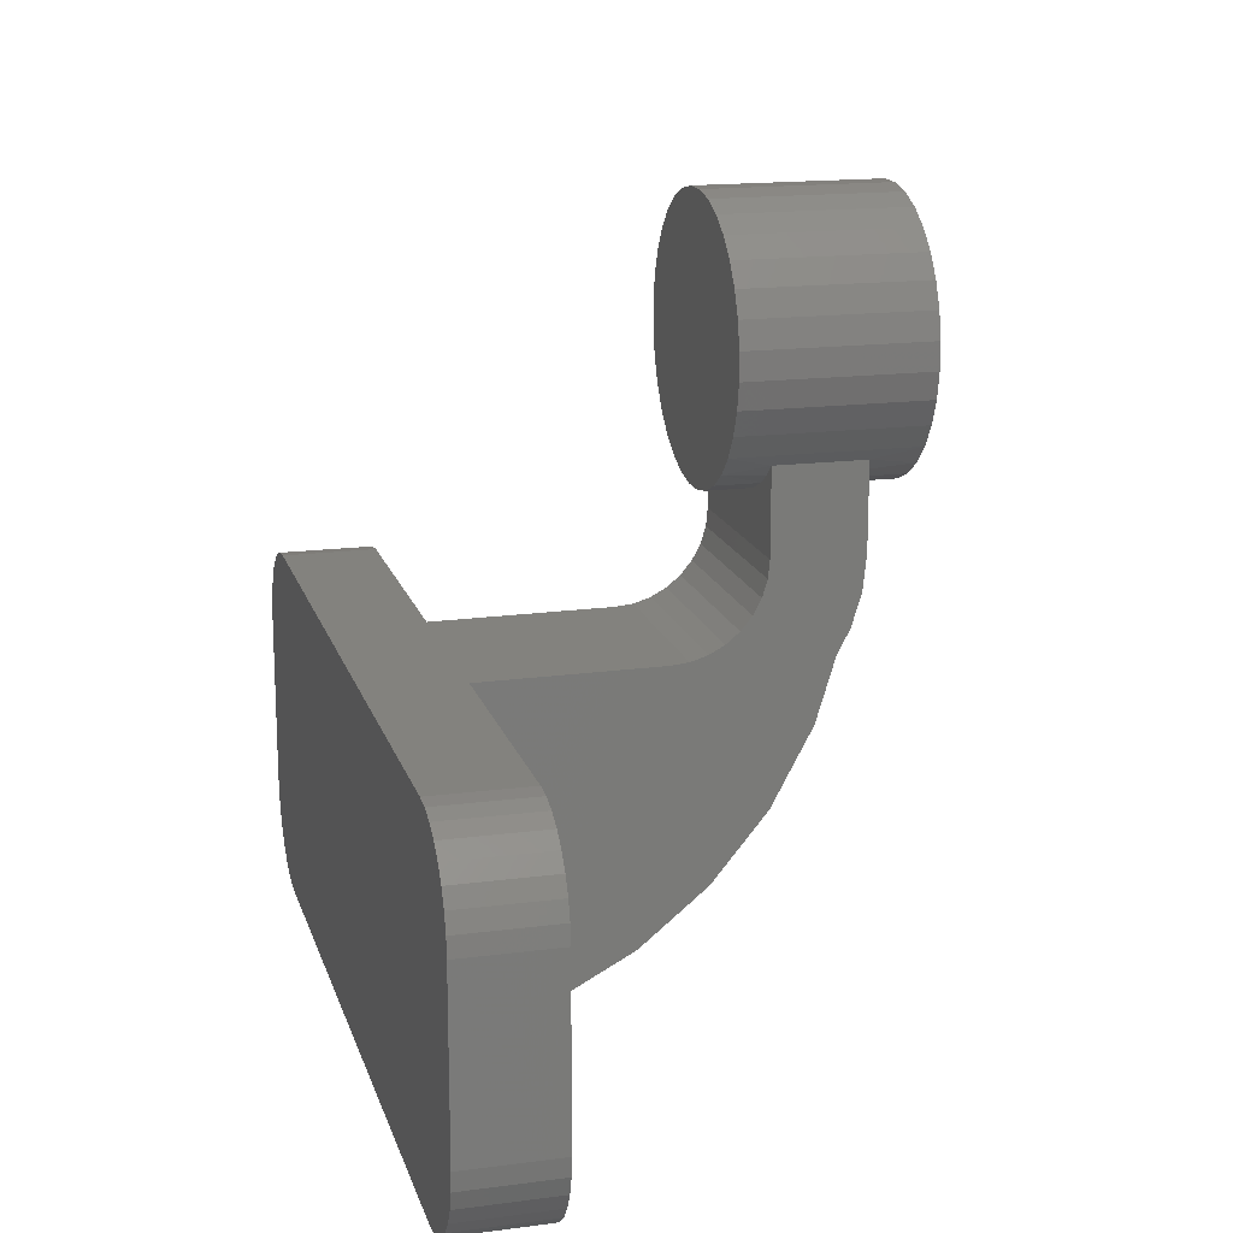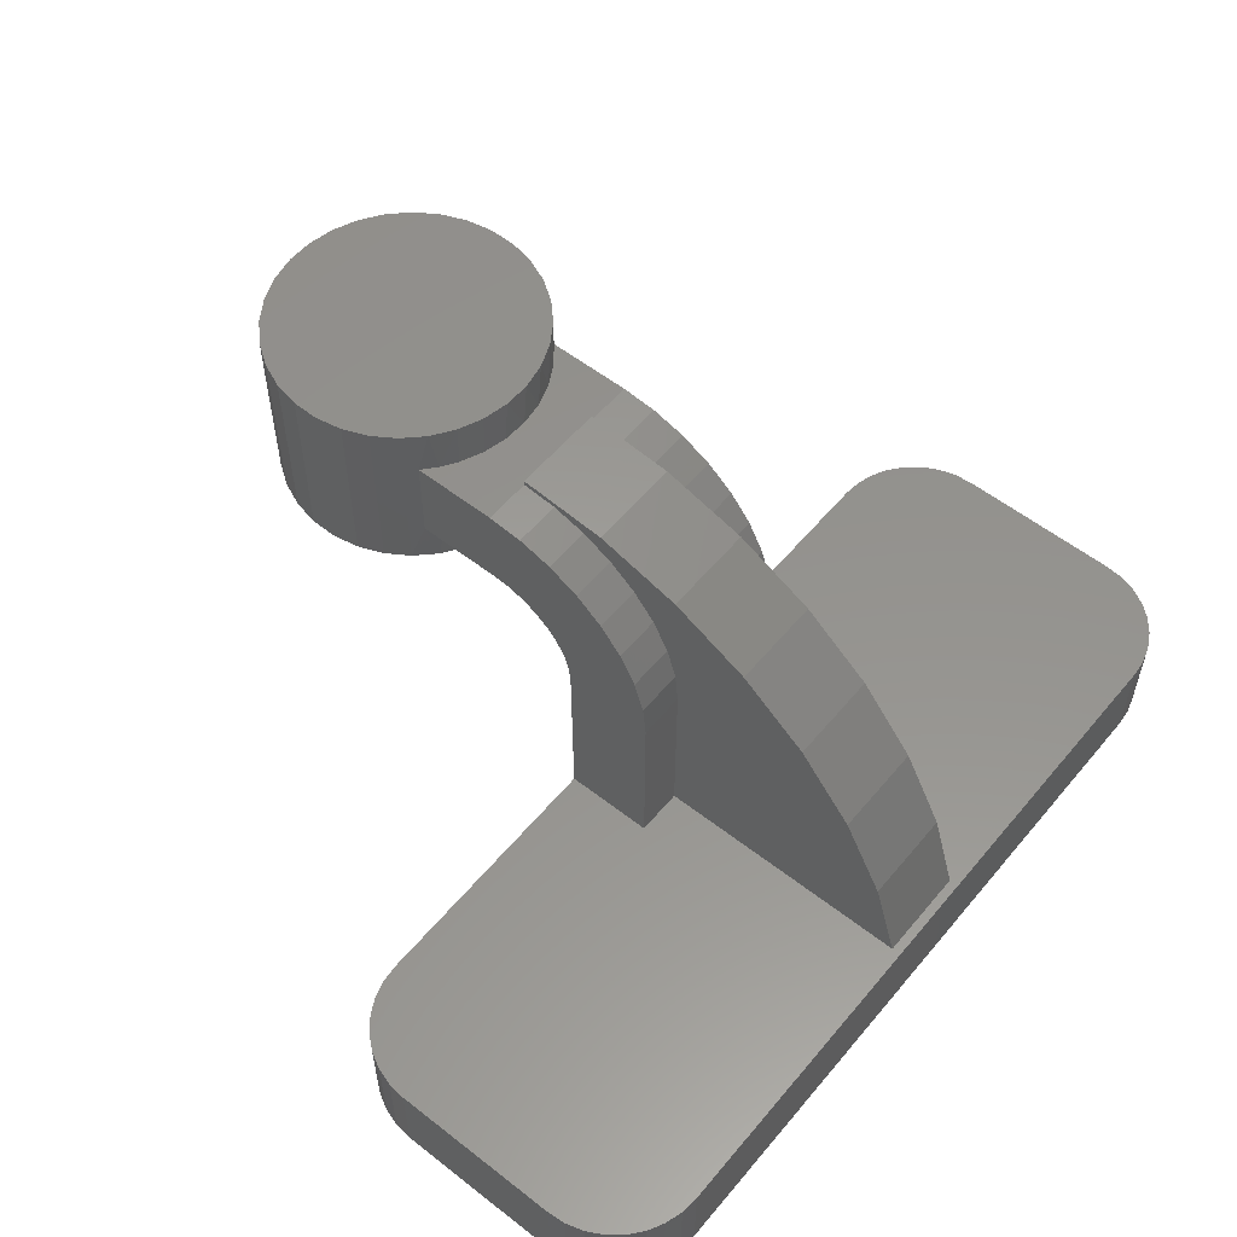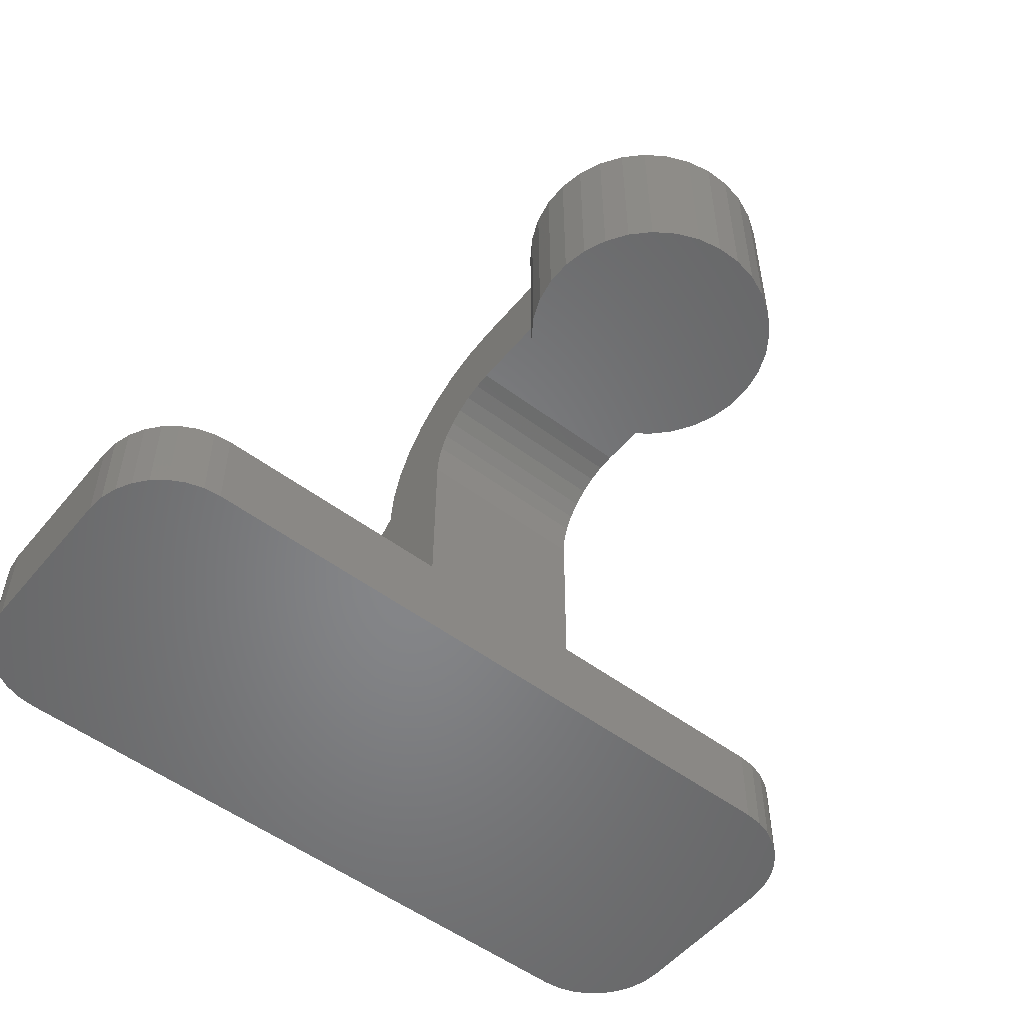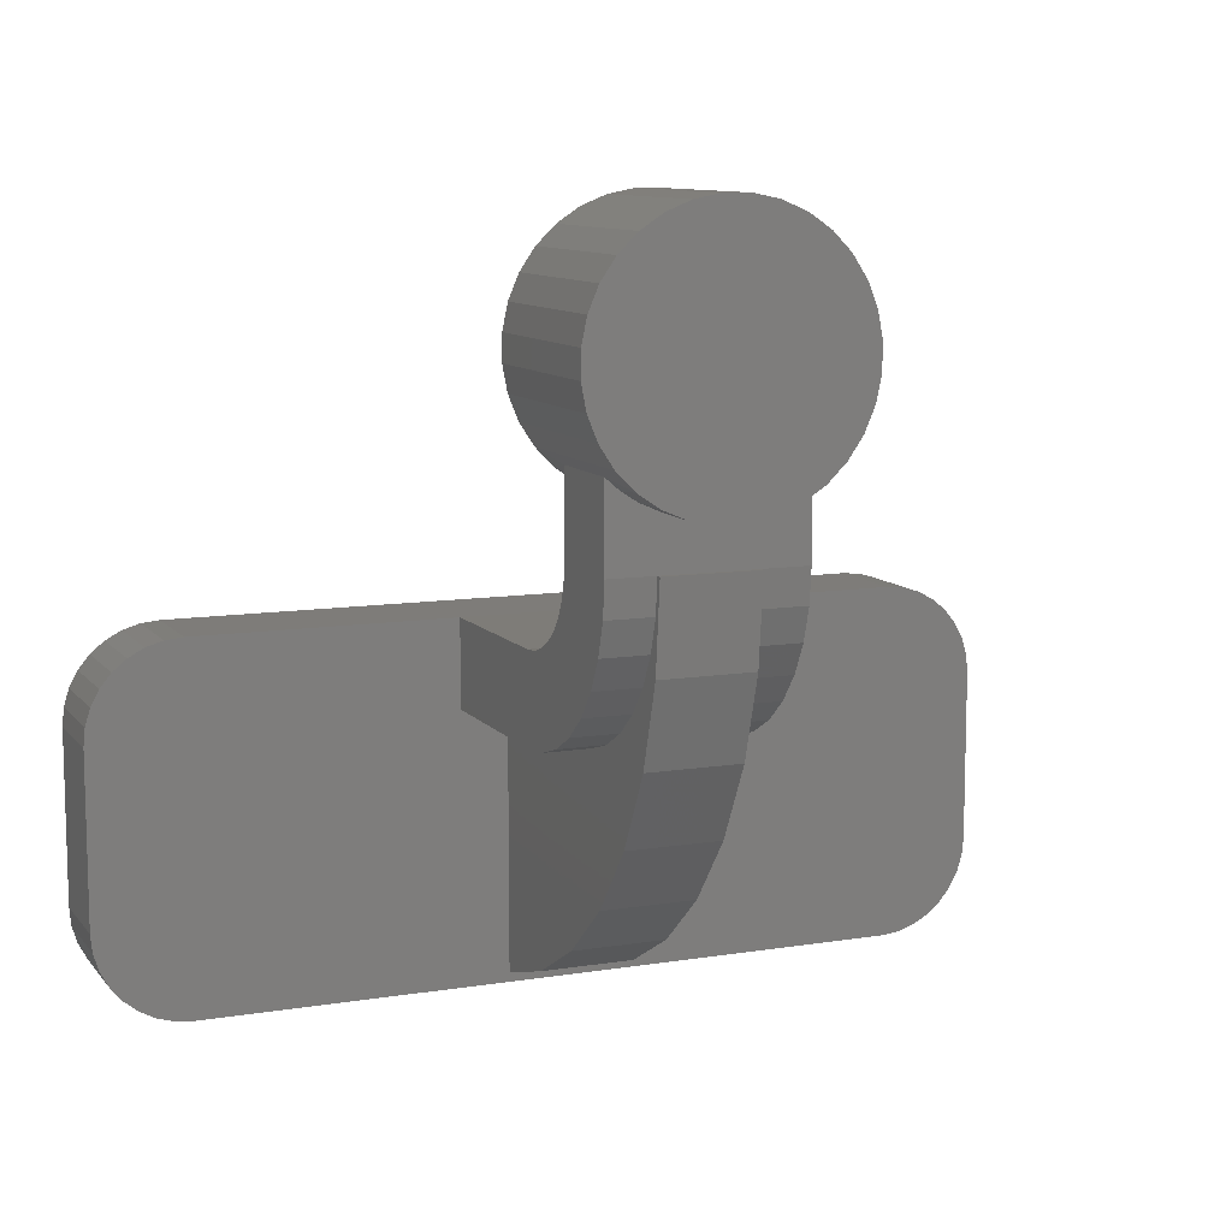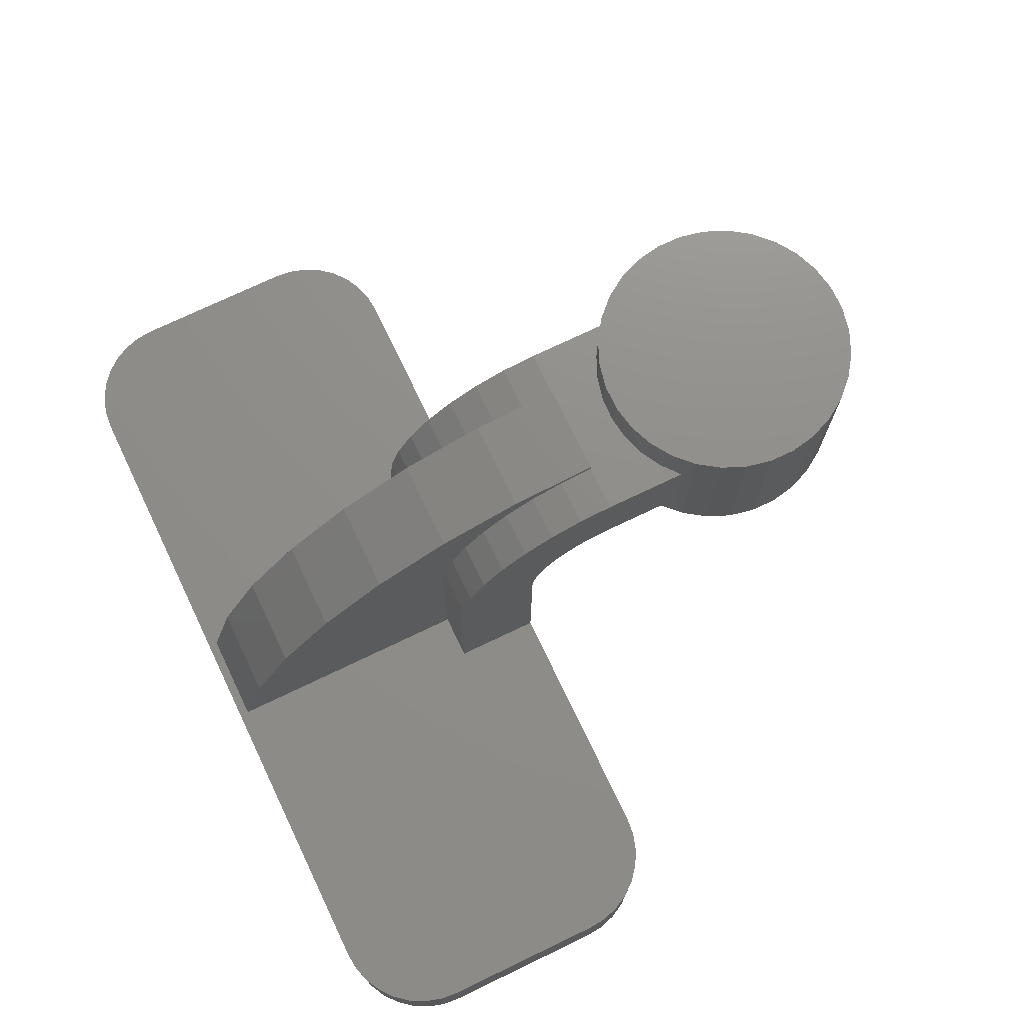
<metadata>
{"format":"stl","ext":"stl","renderer":"f3d","projection":"perspective","resolution":1024,"background":"white","views":[{"elev":16.6,"azim":-104.9,"up":"+Y"},{"elev":56.2,"azim":-50.8,"up":"+Z"},{"elev":-53.0,"azim":141.3,"up":"+Z"},{"elev":10.1,"azim":-22.5,"up":"+Y"},{"elev":73.5,"azim":64.4,"up":"+Z"}]}
</metadata>
<code>
# stl→obj: 232 verts, 460 faces
v -0.2969 -0.1484 0
v 0.3121 -0.1469 0
v -0.3121 -0.1469 0
v 0.2969 -0.1484 0
v 0.03906 -0.1406 9.714e-17
v 0.3268 -0.1425 0
v 0.3403 -0.1353 0
v -0.03906 -0.1406 9.714e-17
v -0.3268 -0.1425 0
v -0.3403 -0.1353 0
v -0.07812 0.1516 0
v -0.2969 0.1516 0
v -0.3121 0.1501 0
v -0.07812 0.07812 0
v -0.3268 0.1456 0
v -0.3403 0.1384 0
v -0.3521 0.1287 0
v -0.3618 0.1168 0
v -0.3691 0.1033 0
v -0.3735 0.08868 0
v -0.375 0.07344 0
v -0.03906 0.07812 0
v 0.375 0.07344 0
v 0.3735 0.08868 0
v 0.07812 0.07812 0
v 0.03906 0.07812 0
v 0.375 -0.07031 0
v 0.3691 0.1033 0
v 0.3618 0.1168 0
v 0.3521 0.1287 0
v 0.3403 0.1384 0
v 0.3268 0.1456 0
v 0.3121 0.1501 0
v 0.2969 0.1516 0
v 0.07812 0.1516 0
v 0.3521 -0.1256 0
v 0.3618 -0.1137 0
v 0.3691 -0.1002 0
v 0.3735 -0.08555 0
v -0.375 -0.07031 0
v -0.3735 -0.08555 0
v -0.3691 -0.1002 0
v -0.3618 -0.1137 0
v -0.3521 -0.1256 0
v -0.3121 -0.1469 -0.07812
v 0.3121 -0.1469 -0.07812
v -0.2969 -0.1484 -0.07812
v 0.2969 -0.1484 -0.07812
v 0.3121 0.1501 -0.07812
v -0.3121 0.1501 -0.07812
v 0.2969 0.1516 -0.07812
v -0.2969 0.1516 -0.07812
v -0.3268 0.1456 -0.07812
v 0.3268 0.1456 -0.07812
v -0.3403 0.1384 -0.07812
v 0.3403 0.1384 -0.07812
v -0.3521 0.1287 -0.07812
v 0.3521 0.1287 -0.07812
v 0.3403 -0.1353 -0.07812
v -0.3403 -0.1353 -0.07812
v 0.3521 -0.1256 -0.07812
v -0.3268 -0.1425 -0.07812
v 0.3268 -0.1425 -0.07812
v -0.3521 -0.1256 -0.07812
v -0.3618 -0.1137 -0.07812
v 0.3618 -0.1137 -0.07812
v -0.3691 -0.1002 -0.07812
v 0.3691 -0.1002 -0.07812
v -0.3735 -0.08555 -0.07812
v 0.3735 -0.08555 -0.07812
v -0.375 -0.07031 -0.07812
v 0.375 -0.07031 -0.07812
v -0.375 0.07344 -0.07812
v 0.375 0.07344 -0.07812
v -0.3735 0.08868 -0.07812
v 0.3735 0.08868 -0.07812
v -0.3691 0.1033 -0.07812
v 0.3691 0.1033 -0.07812
v -0.3618 0.1168 -0.07812
v 0.3618 0.1168 -0.07812
v 0.07812 0.2962 0.2228
v 0.06959 0.2886 0.1875
v 0.08511 0.3038 0.1875
v 0.06248 0.2833 0.2228
v -0.03317 0.2691 0.3359
v -0.01481 0.2651 0.297
v -0.01188 0.2647 0.3359
v 0.00545 0.2642 0.297
v 0.009866 0.2645 0.3359
v 0.02553 0.267 0.297
v 0.03123 0.2685 0.3359
v 0.04475 0.2735 0.297
v 0.0514 0.2767 0.3359
v 0.06248 0.2833 0.297
v 0.06959 0.2886 0.3359
v -0.03317 0.2691 0.1875
v -0.01188 0.2647 0.1875
v -0.01481 0.2651 0.2228
v 0.00545 0.2642 0.2228
v 0.009866 0.2645 0.1875
v 0.02553 0.267 0.2228
v 0.03123 0.2685 0.1875
v 0.04475 0.2735 0.2228
v 0.0514 0.2767 0.1875
v 0.07812 0.2962 0.297
v 0.08511 0.3038 0.3359
v -0.05319 0.2776 0.3359
v -0.05319 0.2776 0.297
v -0.03458 0.2696 0.297
v 0.09736 0.3218 0.3359
v 0.09736 0.3218 0.1875
v 0.1059 0.3418 0.3359
v 0.1059 0.3418 0.1875
v 0.1103 0.3631 0.3359
v 0.1103 0.3631 0.1875
v 0.1105 0.3849 0.3359
v 0.1105 0.3849 0.1875
v 0.1065 0.4062 0.3359
v 0.1065 0.4062 0.1875
v 0.09831 0.4264 0.3359
v 0.09831 0.4264 0.1875
v 0.08639 0.4446 0.3359
v 0.08639 0.4446 0.1875
v 0.07116 0.4601 0.3359
v 0.07116 0.4601 0.1875
v 0.05319 0.4724 0.3359
v 0.05319 0.4724 0.1875
v -0.05319 0.2776 0.2228
v -0.05319 0.2776 0.1875
v -0.03458 0.2696 0.2228
v -0.07812 0.2962 0.297
v -0.07116 0.2899 0.3359
v -0.08639 0.3054 0.3359
v -0.07812 0.2962 0.2228
v -0.08639 0.3054 0.1875
v -0.07116 0.2899 0.1875
v -0.06631 0.2861 0.2228
v 0.03317 0.4809 0.3359
v 0.03317 0.4809 0.1875
v 0.01188 0.4853 0.3359
v 0.01188 0.4853 0.1875
v -0.009866 0.4855 0.3359
v -0.009866 0.4855 0.1875
v -0.03123 0.4815 0.3359
v -0.03123 0.4815 0.1875
v -0.0514 0.4733 0.3359
v -0.0514 0.4733 0.1875
v -0.06959 0.4614 0.3359
v -0.06959 0.4614 0.1875
v -0.08511 0.4462 0.3359
v -0.08511 0.4462 0.1875
v -0.09736 0.4282 0.3359
v -0.09736 0.4282 0.1875
v -0.1059 0.4082 0.3359
v -0.1059 0.4082 0.1875
v -0.1103 0.3869 0.3359
v -0.1103 0.3869 0.1875
v -0.1105 0.3651 0.3359
v -0.1105 0.3651 0.1875
v -0.1065 0.3438 0.3359
v -0.1065 0.3438 0.1875
v -0.09831 0.3236 0.3359
v -0.09831 0.3236 0.1875
v -0.06631 0.2861 0.297
v -0.07812 0.2266 0.2228
v 0.07812 0.2266 0.2228
v 0.07812 0.2266 0.297
v -0.07812 0.2266 0.297
v -0.03906 0.2266 0.297
v 0.03906 0.2266 0.297
v -0.07812 0.1741 0.201
v -0.07812 0.08943 0.2054
v -0.07812 0.1854 0.2103
v -0.07812 0.1032 0.231
v -0.07812 0.1216 0.2535
v -0.07812 0.1441 0.272
v -0.07812 0.1698 0.2857
v -0.07812 0.1977 0.2942
v -0.07812 0.2122 0.2214
v -0.07812 0.1982 0.2171
v -0.07812 0.1649 0.1898
v -0.07812 0.158 0.1769
v -0.07812 0.08098 0.1775
v -0.07812 0.1538 0.163
v -0.07812 0.07812 0.1485
v -0.07812 0.1524 0.1485
v 0.07812 0.1854 0.2103
v 0.07812 0.08943 0.2054
v 0.07812 0.1741 0.201
v 0.07812 0.1977 0.2942
v 0.07812 0.1698 0.2857
v 0.07812 0.1441 0.272
v 0.07812 0.1216 0.2535
v 0.07812 0.1032 0.231
v 0.07812 0.1982 0.2171
v 0.07812 0.2122 0.2214
v 0.07812 0.07812 0.1485
v 0.07812 0.1538 0.163
v 0.07812 0.08098 0.1775
v 0.07812 0.158 0.1769
v 0.07812 0.1649 0.1898
v 0.07812 0.1524 0.1485
v -0.03906 0.2266 0.3015
v 0.03906 0.2266 0.3015
v -0.03906 0.1977 0.2942
v -0.03906 0.1535 0.2943
v -0.03906 0.1698 0.2857
v -0.03906 0.08327 0.2729
v -0.03906 0.1032 0.231
v -0.03906 0.01854 0.2383
v -0.03906 0.1216 0.2535
v -0.03906 0.1441 0.272
v -0.03906 0.07812 0.1485
v -0.03906 -0.08474 0.135
v -0.03906 0.08098 0.1775
v -0.03906 -0.03819 0.1917
v -0.03906 0.08943 0.2054
v -0.03906 -0.1193 0.07025
v 0.03906 0.1535 0.2943
v 0.03906 0.1977 0.2942
v 0.03906 0.1698 0.2857
v 0.03906 0.08327 0.2729
v 0.03906 0.1216 0.2535
v 0.03906 0.01854 0.2383
v 0.03906 0.1032 0.231
v 0.03906 0.1441 0.272
v 0.03906 0.08943 0.2054
v 0.03906 -0.03819 0.1917
v 0.03906 0.08098 0.1775
v 0.03906 -0.08474 0.135
v 0.03906 0.07812 0.1485
v 0.03906 -0.1193 0.07025
f 1 2 3
f 1 4 2
f 5 6 7
f 5 8 6
f 8 9 6
f 8 10 9
f 11 12 13
f 6 9 3
f 6 3 2
f 14 11 13
f 14 13 15
f 14 15 16
f 14 16 17
f 14 17 18
f 14 18 19
f 14 19 20
f 14 20 21
f 14 21 22
f 23 24 25
f 23 25 26
f 23 26 5
f 23 5 27
f 25 24 28
f 25 28 29
f 25 29 30
f 25 30 31
f 25 31 32
f 25 32 33
f 25 33 34
f 25 34 35
f 27 5 7
f 27 7 36
f 27 36 37
f 27 37 38
f 27 38 39
f 40 41 42
f 40 42 43
f 40 43 44
f 40 44 10
f 40 10 8
f 40 8 22
f 40 22 21
f 45 46 47
f 46 48 47
f 49 50 51
f 50 52 51
f 53 50 49
f 54 53 49
f 55 53 54
f 56 55 54
f 57 55 56
f 58 57 56
f 59 60 61
f 62 60 59
f 63 62 59
f 45 62 63
f 46 45 63
f 60 64 61
f 61 64 65
f 61 65 66
f 66 65 67
f 66 67 68
f 68 67 69
f 68 69 70
f 70 69 71
f 70 71 72
f 72 71 73
f 72 73 74
f 74 73 75
f 74 75 76
f 76 75 77
f 76 77 78
f 78 77 79
f 78 79 80
f 80 79 57
f 80 57 58
f 21 73 40
f 40 73 71
f 35 34 51
f 52 12 51
f 51 12 11
f 51 11 35
f 73 21 75
f 75 21 20
f 75 20 77
f 77 20 19
f 77 19 79
f 79 19 18
f 79 18 57
f 57 18 17
f 57 17 55
f 55 17 16
f 55 16 53
f 53 16 15
f 53 15 50
f 50 15 13
f 50 13 52
f 52 13 12
f 1 47 4
f 4 47 48
f 47 1 45
f 45 1 3
f 45 3 62
f 62 3 9
f 62 9 60
f 60 9 10
f 60 10 64
f 64 10 44
f 64 44 65
f 65 44 43
f 65 43 67
f 67 43 42
f 67 42 69
f 69 42 41
f 69 41 71
f 71 41 40
f 27 72 23
f 23 72 74
f 72 27 70
f 70 27 39
f 70 39 68
f 68 39 38
f 68 38 66
f 66 38 37
f 66 37 61
f 61 37 36
f 61 36 59
f 59 36 7
f 59 7 63
f 63 7 6
f 63 6 46
f 46 6 2
f 46 2 48
f 48 2 4
f 51 34 49
f 49 34 33
f 49 33 54
f 54 33 32
f 54 32 56
f 56 32 31
f 56 31 58
f 58 31 30
f 58 30 80
f 80 30 29
f 80 29 78
f 78 29 28
f 78 28 76
f 76 28 24
f 76 24 74
f 74 24 23
f 81 82 83
f 81 84 82
f 85 86 87
f 87 86 88
f 87 88 89
f 89 88 90
f 89 90 91
f 91 90 92
f 91 92 93
f 93 92 94
f 93 94 95
f 96 97 98
f 99 98 97
f 97 100 99
f 101 99 100
f 100 102 101
f 103 101 102
f 102 104 103
f 84 103 104
f 104 82 84
f 105 81 83
f 105 83 106
f 105 106 95
f 105 95 94
f 107 108 85
f 85 108 109
f 85 109 86
f 106 83 110
f 110 83 111
f 110 111 112
f 112 111 113
f 112 113 114
f 114 113 115
f 114 115 116
f 116 115 117
f 116 117 118
f 118 117 119
f 118 119 120
f 120 119 121
f 120 121 122
f 122 121 123
f 122 123 124
f 124 123 125
f 124 125 126
f 126 125 127
f 128 129 130
f 130 129 96
f 130 96 98
f 131 132 133
f 134 131 133
f 134 133 135
f 134 135 136
f 134 136 137
f 129 128 136
f 136 128 137
f 126 127 138
f 138 127 139
f 138 139 140
f 140 139 141
f 140 141 142
f 142 141 143
f 142 143 144
f 144 143 145
f 144 145 146
f 146 145 147
f 146 147 148
f 148 147 149
f 148 149 150
f 150 149 151
f 150 151 152
f 152 151 153
f 152 153 154
f 154 153 155
f 154 155 156
f 156 155 157
f 156 157 158
f 158 157 159
f 158 159 160
f 160 159 161
f 160 161 162
f 162 161 163
f 162 163 133
f 133 163 135
f 108 107 164
f 164 107 132
f 164 132 131
f 165 134 137
f 165 137 128
f 165 128 130
f 165 130 98
f 165 98 99
f 165 99 166
f 166 99 101
f 166 101 103
f 166 103 84
f 166 84 81
f 167 105 94
f 167 94 92
f 167 92 90
f 167 90 88
f 168 88 86
f 168 86 109
f 168 109 108
f 168 108 164
f 168 164 131
f 88 168 169
f 88 169 170
f 88 170 167
f 171 172 173
f 134 174 175
f 134 175 176
f 134 176 177
f 134 177 178
f 134 178 168
f 134 168 131
f 174 134 165
f 174 165 179
f 174 179 180
f 174 180 173
f 174 173 172
f 171 181 172
f 172 181 182
f 172 182 183
f 183 182 184
f 183 184 185
f 184 186 185
f 185 186 11
f 185 11 14
f 187 188 189
f 81 105 167
f 81 167 190
f 81 190 191
f 81 191 192
f 81 192 193
f 81 193 194
f 194 188 187
f 194 187 195
f 194 195 196
f 194 196 166
f 194 166 81
f 197 198 199
f 199 198 200
f 199 200 188
f 188 200 201
f 188 201 189
f 25 35 197
f 197 35 202
f 197 202 198
f 85 87 89
f 91 85 89
f 142 144 138
f 140 142 138
f 107 85 91
f 107 91 93
f 107 93 95
f 107 95 132
f 126 138 144
f 126 144 146
f 126 146 148
f 126 148 124
f 114 160 112
f 112 160 162
f 112 162 110
f 110 162 133
f 110 133 106
f 106 133 132
f 106 132 95
f 160 114 158
f 158 114 116
f 158 116 156
f 156 116 118
f 156 118 154
f 154 118 120
f 154 120 152
f 152 120 122
f 152 122 150
f 150 122 124
f 150 124 148
f 100 97 96
f 100 96 102
f 139 145 143
f 139 143 141
f 127 125 149
f 127 149 147
f 127 147 145
f 127 145 139
f 129 136 82
f 129 82 104
f 129 104 102
f 129 102 96
f 82 136 83
f 83 136 135
f 83 135 111
f 111 135 163
f 111 163 113
f 113 163 161
f 113 161 115
f 115 161 159
f 115 159 117
f 117 159 157
f 117 157 119
f 119 157 155
f 119 155 121
f 121 155 153
f 121 153 123
f 123 153 151
f 123 151 125
f 125 151 149
f 169 203 170
f 170 203 204
f 205 206 169
f 206 203 169
f 206 205 207
f 207 208 206
f 209 210 211
f 207 212 208
f 208 212 211
f 208 211 210
f 213 214 215
f 215 214 216
f 215 216 217
f 217 216 210
f 217 210 209
f 8 218 22
f 22 218 214
f 22 214 213
f 170 219 220
f 170 204 219
f 221 220 219
f 219 222 221
f 223 224 225
f 224 223 222
f 222 223 226
f 222 226 221
f 225 224 227
f 227 224 228
f 227 228 229
f 229 228 230
f 229 230 231
f 231 230 26
f 26 230 232
f 26 232 5
f 231 197 229
f 229 197 199
f 229 199 227
f 227 199 188
f 227 188 225
f 225 188 194
f 225 194 223
f 223 194 193
f 223 193 226
f 226 193 192
f 226 192 221
f 221 192 191
f 221 191 220
f 220 191 190
f 220 190 170
f 170 190 167
f 185 213 183
f 183 213 215
f 183 215 172
f 172 215 217
f 172 217 174
f 174 217 209
f 174 209 175
f 175 209 211
f 175 211 176
f 176 211 212
f 176 212 177
f 177 212 207
f 177 207 178
f 178 207 205
f 178 205 168
f 168 205 169
f 231 26 197
f 197 26 25
f 185 14 213
f 213 14 22
f 8 5 218
f 218 5 232
f 218 232 214
f 214 232 230
f 214 230 216
f 216 230 228
f 216 228 210
f 210 228 224
f 210 224 208
f 208 224 222
f 208 222 206
f 206 222 219
f 206 219 203
f 203 219 204
f 11 186 35
f 35 186 202
f 171 201 181
f 181 201 200
f 181 200 182
f 182 200 198
f 182 198 184
f 184 198 202
f 184 202 186
f 201 171 189
f 189 171 173
f 189 173 187
f 187 173 180
f 187 180 195
f 195 180 179
f 195 179 196
f 196 179 165
f 196 165 166

</code>
